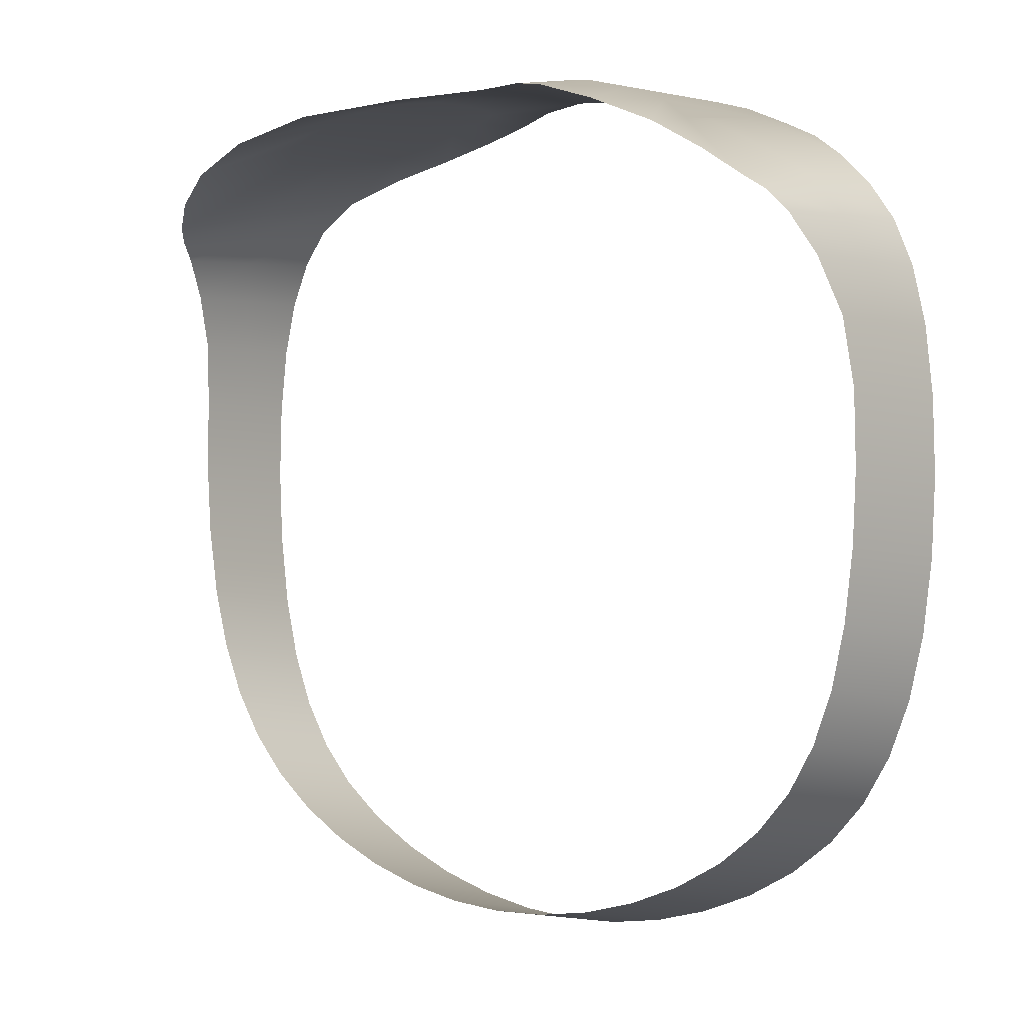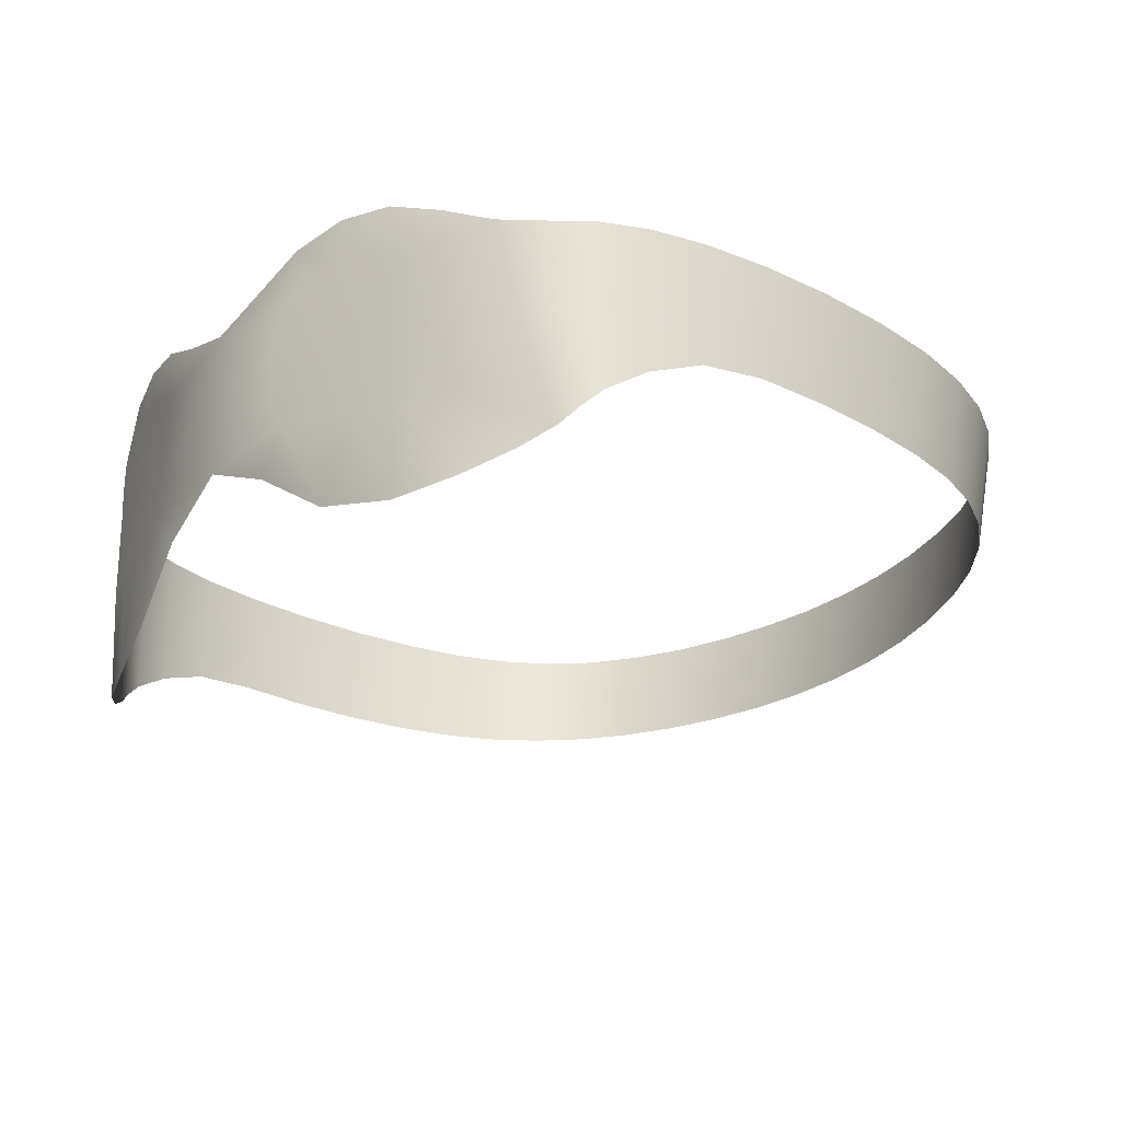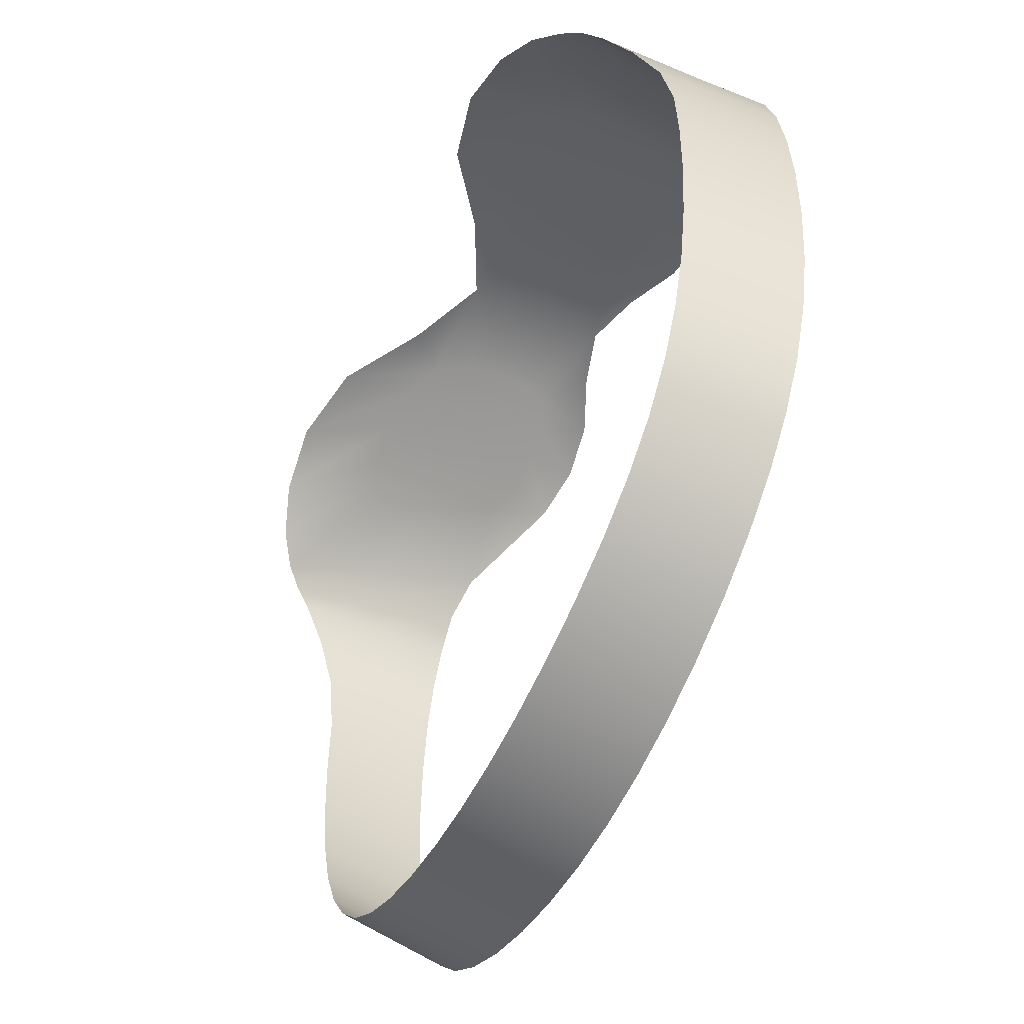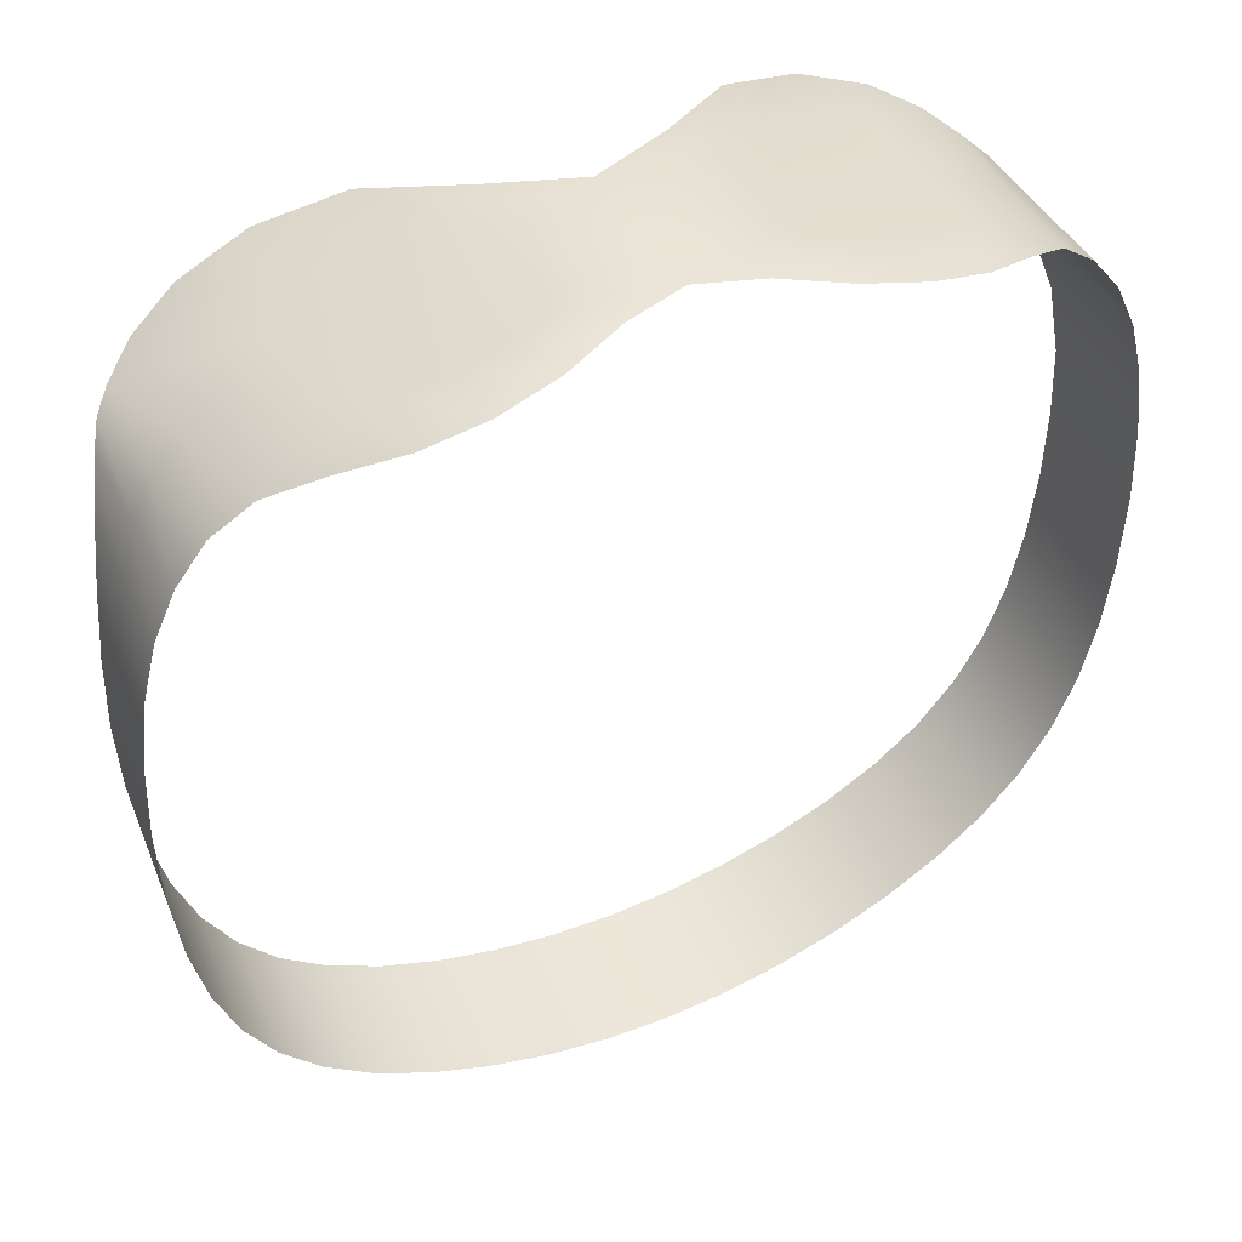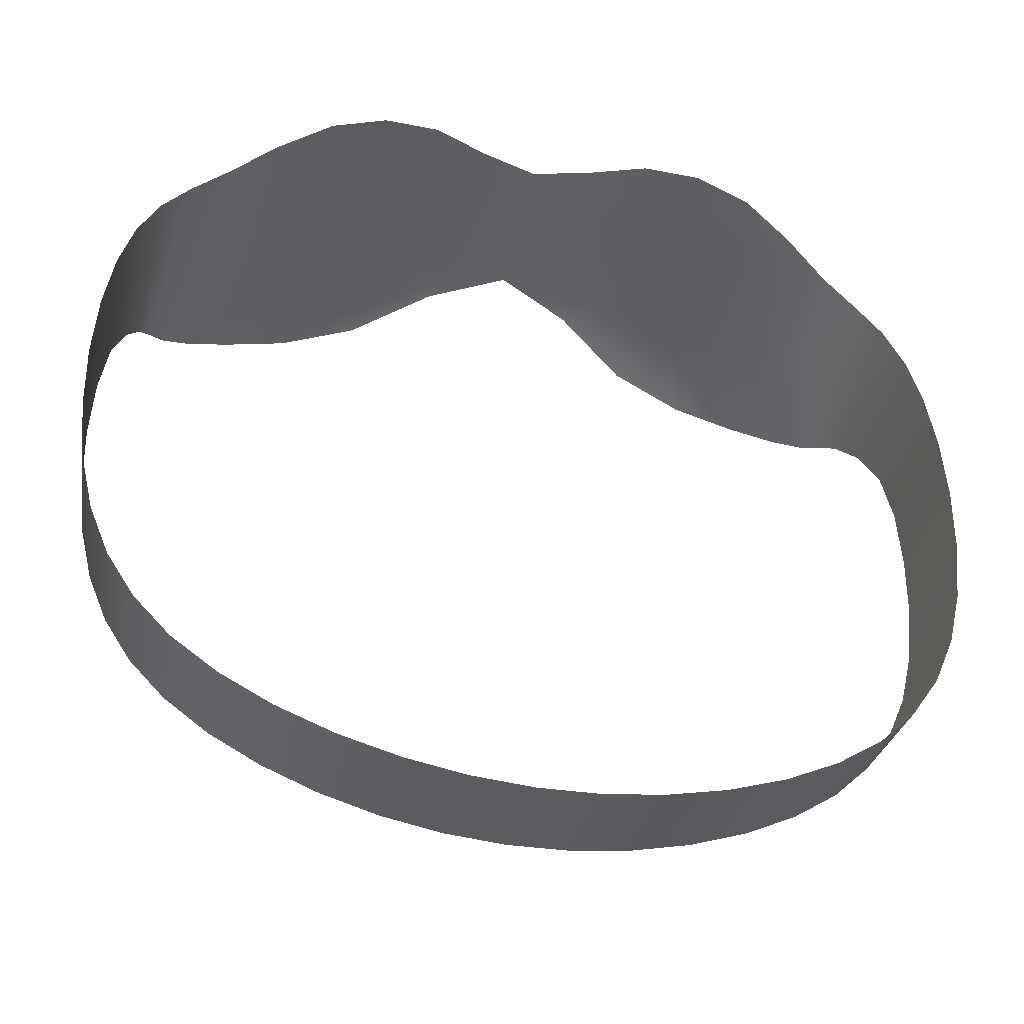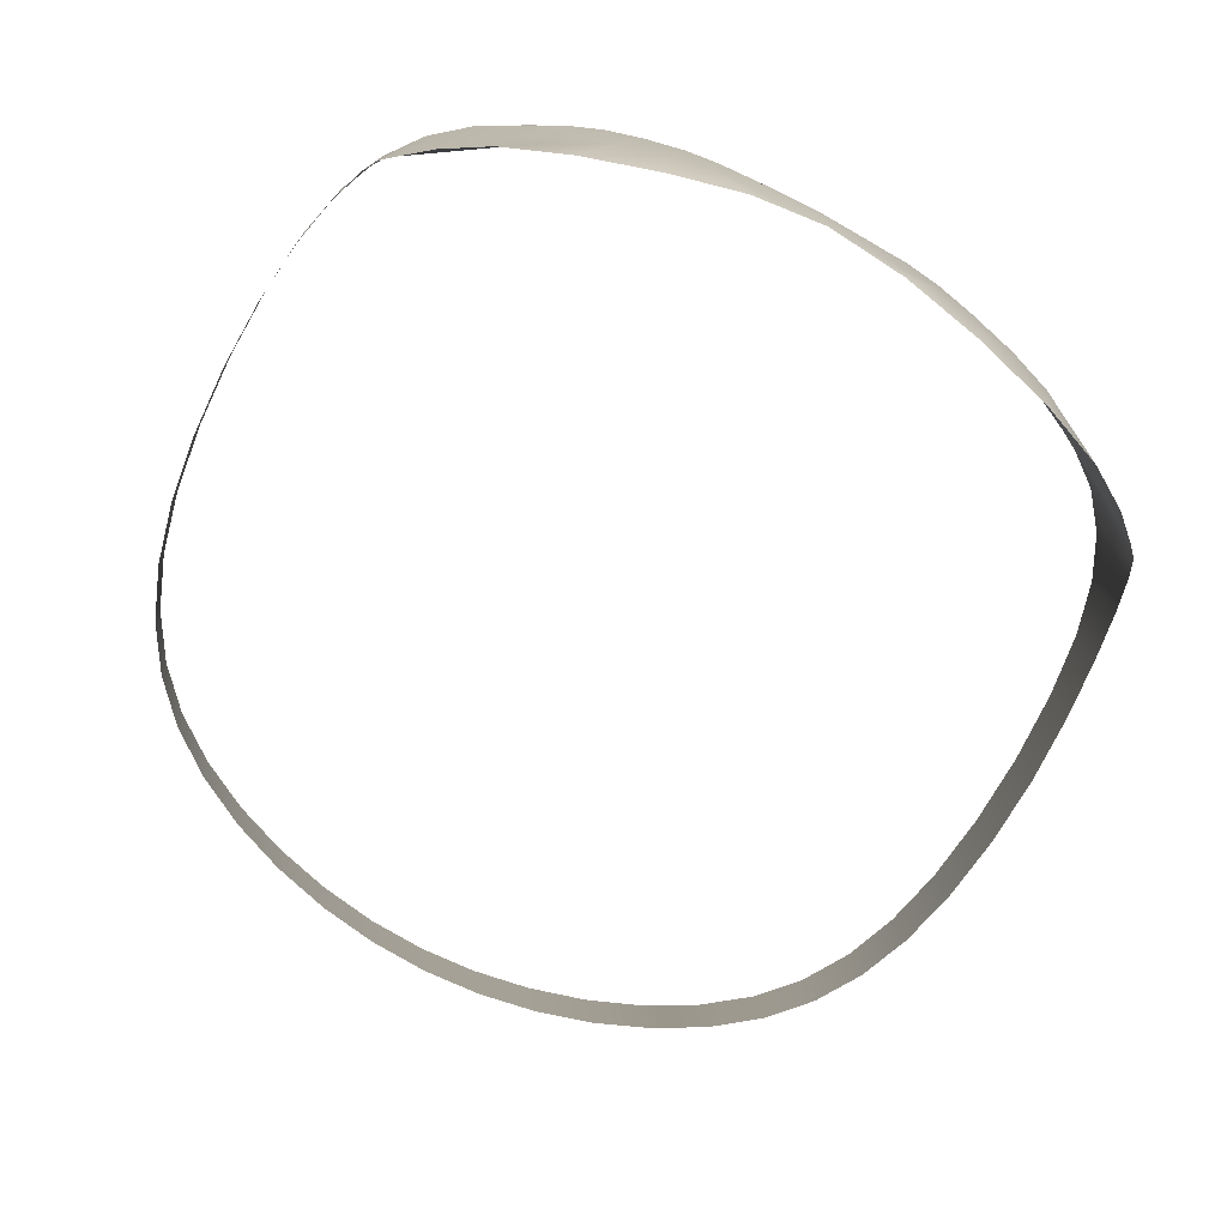
<metadata>
{"format":"obj","ext":"obj","renderer":"f3d","projection":"perspective","resolution":1024,"background":"white","views":[{"elev":1.1,"azim":41.7,"up":"+Z"},{"elev":-27.3,"azim":51.2,"up":"+Y"},{"elev":-55.2,"azim":65.2,"up":"+Z"},{"elev":43.9,"azim":153.8,"up":"+Z"},{"elev":-45.0,"azim":167.2,"up":"+Z"},{"elev":-76.7,"azim":-27.7,"up":"+Y"}]}
</metadata>
<code>
g Mask
v 0.1413 0.0005806 0.1047
v 0.1349 0.04278 0.1117
v 0.1498 0.0393 0.09973
v 0.1536 0.0005439 0.09494
v 0.1513 -0.04486 0.09542
v 0.161 0.03926 0.08508
v 0.1574 -0.03821 0.09014
v 0.1613 0.004289 0.08393
v 0.1693 0.03922 0.06705
v 0.1617 -0.03068 0.08278
v 0.1682 0.009422 0.06725
v 0.1671 -0.02038 0.06744
v 0.1749 0.03922 0.04486
v 0.1736 0.01381 0.04538
v 0.1722 -0.0116 0.0459
v 0.1751 -0.008591 0.01997
v 0.1767 0.01532 0.01885
v 0.1783 0.03924 0.01773
v 0.1758 -0.008414 -0.008435
v 0.1776 0.01543 -0.0103
v 0.1793 0.03926 -0.01217
v 0.1744 -0.00811 -0.03739
v 0.1762 0.01559 -0.04003
v 0.178 0.03928 -0.04267
v 0.1708 -0.007682 -0.06498
v 0.1726 0.01579 -0.0683
v 0.1744 0.03927 -0.07161
v 0.1683 0.0392 -0.09683
v 0.1666 0.01603 -0.09305
v 0.1649 -0.007132 -0.08928
v 0.1596 0.03913 -0.1187
v 0.1581 0.01628 -0.1146
v 0.1565 -0.006559 -0.1105
v 0.148 0.03909 -0.1375
v 0.1466 0.01651 -0.1332
v 0.1333 0.03914 -0.1537
v 0.1453 -0.006062 -0.129
v 0.1321 0.0167 -0.1493
v 0.131 -0.005742 -0.1449
v -0.1312 0.01673 -0.1493
v -0.1323 0.03915 -0.1537
v -0.1471 0.03912 -0.1375
v -0.1458 0.01658 -0.1332
v -0.1301 -0.005693 -0.1449
v -0.1587 0.03916 -0.1187
v -0.1446 -0.005965 -0.129
v -0.1574 0.01638 -0.1146
v -0.1675 0.03925 -0.09683
v -0.156 -0.006408 -0.1105
v -0.166 0.01616 -0.09305
v -0.1646 -0.006937 -0.08928
v -0.1735 0.03932 -0.07161
v -0.172 0.01593 -0.0683
v -0.1705 -0.007468 -0.06498
v -0.1741 -0.007915 -0.03739
v -0.1756 0.01571 -0.04003
v -0.1772 0.03933 -0.04267
v -0.1754 -0.008263 -0.008435
v -0.1769 0.01552 -0.0103
v -0.1784 0.0393 -0.01217
v -0.1744 -0.008494 0.01997
v -0.1759 0.01538 0.01885
v -0.1773 0.03926 0.01773
v -0.1713 -0.01155 0.0459
v -0.1726 0.01384 0.04538
v -0.1739 0.03923 0.04486
v -0.1683 0.03923 0.06705
v -0.1672 0.009434 0.06725
v -0.1662 -0.02036 0.06744
v -0.16 0.03926 0.08508
v -0.1603 0.004292 0.08393
v -0.1606 -0.03067 0.08278
v -0.1487 0.0393 0.09973
v -0.1526 0.0005439 0.09494
v -0.1339 0.04278 0.1117
v -0.1564 -0.03821 0.09014
v -0.1403 0.0005806 0.1047
v -0.1503 -0.04486 0.09542
v 0.1133 -0.005696 -0.1586
v 0.131 -0.005742 -0.1449
v 0.1321 0.0167 -0.1493
v 0.1142 0.0168 -0.163
v 0.1333 0.03914 -0.1537
v 0.093 -0.005834 -0.1699
v 0.1151 0.03931 -0.1675
v 0.09363 0.01686 -0.1744
v 0.07088 -0.006063 -0.1787
v 0.09426 0.03955 -0.179
v 0.07126 0.01687 -0.1834
v 0.07165 0.03981 -0.188
v 0.04767 -0.006292 -0.1851
v 0.04786 0.01687 -0.1898
v 0.04806 0.04003 -0.1945
v 0.0243 0.04017 -0.1984
v 0.02422 0.01687 -0.1937
v 0.02415 -0.00643 -0.1889
v 0.0004623 0.04021 -0.1997
v 0.0004625 0.01687 -0.195
v 0.0004628 -0.006476 -0.1902
v -0.02337 0.04017 -0.1984
v -0.02329 0.01687 -0.1937
v -0.02322 -0.00643 -0.1889
v -0.04712 0.04003 -0.1945
v -0.04692 0.01687 -0.1898
v -0.04673 -0.006292 -0.1851
v -0.06992 -0.006063 -0.1787
v -0.0703 0.01687 -0.1834
v -0.07069 0.03981 -0.188
v -0.09204 -0.005829 -0.1699
v -0.09266 0.01686 -0.1744
v -0.09329 0.03955 -0.179
v -0.1123 -0.005676 -0.1586
v -0.1132 0.01682 -0.163
v -0.1301 -0.005693 -0.1449
v -0.1141 0.03931 -0.1675
v -0.1312 0.01673 -0.1493
v -0.1323 0.03915 -0.1537
v -0.1503 -0.04486 0.09542
v -0.1075 -0.02089 0.1217
v -0.1392 -0.05248 0.1045
v -0.1213 -0.0587 0.1154
v -0.1115 -0.01348 0.1221
v -0.109 0.006985 0.1243
v -0.1403 0.0005806 0.1047
v -0.1053 0.027 0.1272
v -0.1339 0.04278 0.1117
v -0.1003 0.03823 0.1296
v -0.1147 0.05311 0.1218
v -0.09298 0.06341 0.13
v -0.0995 -0.02417 0.129
v -0.08814 0.04469 0.1341
v -0.08152 -0.02361 0.1354
v -0.09484 -0.06113 0.1259
v -0.07231 0.04555 0.1384
v -0.07025 0.06682 0.1365
v -0.06265 -0.02156 0.1402
v -0.06372 -0.05383 0.1349
v -0.05609 0.0447 0.1418
v -0.0469 0.06338 0.1412
v -0.04701 -0.01517 0.1428
v -0.03182 -0.03082 0.1412
v 0.0004615 -0.01539 0.1438
v -0.04275 0.03829 0.1436
v -0.02328 0.05317 0.1442
v 0.0004622 0.04638 0.1452
v -0.03942 -0.0002553 0.1444
v -0.03835 0.02918 0.1441
v -0.03689 0.01543 0.1446
v 0.0004622 0.01895 0.1456
v 0.03929 0.02918 0.1441
v 0.03783 0.01543 0.1446
v 0.04369 0.03829 0.1436
v 0.02421 0.05317 0.1442
v 0.04784 0.06338 0.1412
v 0.04036 -0.000255 0.1444
v 0.04795 -0.01517 0.1428
v 0.03275 -0.03082 0.1412
v 0.06466 -0.05383 0.1349
v 0.05704 0.0447 0.1418
v 0.0636 -0.02156 0.1402
v 0.07327 0.04555 0.1384
v 0.07121 0.06682 0.1365
v 0.08247 -0.02361 0.1354
v 0.09579 -0.06113 0.1259
v 0.08912 0.04469 0.1341
v 0.09396 0.06341 0.13
v 0.1005 -0.02417 0.129
v 0.1223 -0.0587 0.1154
v 0.1013 0.03823 0.1296
v 0.1157 0.05311 0.1218
v 0.1349 0.04278 0.1117
v 0.1085 -0.02089 0.1217
v 0.1402 -0.05248 0.1045
v 0.1513 -0.04486 0.09542
v 0.1063 0.027 0.1272
v 0.11 0.006985 0.1243
v 0.1413 0.0005806 0.1047
v 0.1125 -0.01348 0.1221
g Mask_0
f 3 2 1
f 4 3 1
f 4 1 5
f 6 3 4
f 7 4 5
f 8 6 4
f 8 4 7
f 9 6 8
f 10 8 7
f 11 9 8
f 11 8 10
f 12 11 10
f 13 9 11
f 14 11 12
f 14 13 11
f 15 14 12
f 15 16 14
f 14 17 13
f 16 17 14
f 17 18 13
f 16 19 17
f 17 20 18
f 19 20 17
f 20 21 18
f 19 22 20
f 20 23 21
f 22 23 20
f 23 24 21
f 22 25 23
f 23 26 24
f 25 26 23
f 26 27 24
f 28 27 26
f 29 26 25
f 29 28 26
f 30 29 25
f 31 28 29
f 32 29 30
f 32 31 29
f 33 32 30
f 34 31 32
f 35 32 33
f 35 34 32
f 36 34 35
f 37 35 33
f 38 36 35
f 38 35 37
f 39 38 37
f 42 41 40
f 43 42 40
f 43 40 44
f 45 42 43
f 46 43 44
f 47 45 43
f 47 43 46
f 48 45 47
f 49 47 46
f 50 48 47
f 50 47 49
f 51 50 49
f 52 48 50
f 53 50 51
f 53 52 50
f 54 53 51
f 54 55 53
f 53 56 52
f 55 56 53
f 56 57 52
f 55 58 56
f 56 59 57
f 58 59 56
f 59 60 57
f 58 61 59
f 59 62 60
f 61 62 59
f 62 63 60
f 61 64 62
f 62 65 63
f 64 65 62
f 65 66 63
f 67 66 65
f 68 65 64
f 68 67 65
f 69 68 64
f 70 67 68
f 71 68 69
f 71 70 68
f 72 71 69
f 73 70 71
f 74 71 72
f 74 73 71
f 75 73 74
f 76 74 72
f 77 75 74
f 77 74 76
f 78 77 76
f 81 80 79
f 82 81 79
f 83 81 82
f 82 79 84
f 85 83 82
f 86 82 84
f 85 82 86
f 86 84 87
f 88 85 86
f 89 86 87
f 88 86 89
f 90 88 89
f 89 87 91
f 90 89 92
f 92 89 91
f 93 90 92
f 93 92 94
f 92 91 95
f 92 95 94
f 91 96 95
f 94 95 97
f 95 96 98
f 95 98 97
f 96 99 98
f 97 98 100
f 98 99 101
f 98 101 100
f 99 102 101
f 100 101 103
f 101 102 104
f 101 104 103
f 102 105 104
f 104 105 106
f 103 104 107
f 107 104 106
f 108 103 107
f 107 106 109
f 108 107 110
f 110 107 109
f 111 108 110
f 110 109 112
f 111 110 113
f 113 110 112
f 113 112 114
f 115 111 113
f 116 113 114
f 115 113 116
f 117 115 116
f 120 119 118
f 119 120 121
f 119 122 118
f 122 123 118
f 123 122 119
f 123 124 118
f 123 125 124
f 125 123 119
f 125 126 124
f 125 127 126
f 127 125 119
f 127 128 126
f 128 127 129
f 130 119 121
f 127 119 130
f 127 131 129
f 131 127 130
f 132 130 121
f 131 130 132
f 133 132 121
f 131 134 129
f 134 131 132
f 134 135 129
f 136 132 133
f 134 132 136
f 137 136 133
f 134 138 135
f 138 134 136
f 138 139 135
f 140 136 137
f 138 136 140
f 141 140 137
f 140 141 142
f 138 143 139
f 143 138 140
f 143 144 139
f 144 143 145
f 143 140 146
f 146 140 142
f 143 147 145
f 147 143 146
f 146 148 147
f 145 147 148
f 149 148 146
f 142 149 146
f 149 145 148
f 150 145 149
f 151 149 142
f 151 150 149
f 150 152 145
f 152 153 145
f 153 152 154
f 150 151 155
f 155 151 142
f 152 150 155
f 156 155 142
f 152 155 156
f 157 156 142
f 156 157 158
f 152 159 154
f 159 152 156
f 160 156 158
f 159 156 160
f 159 161 154
f 161 159 160
f 161 162 154
f 163 160 158
f 161 160 163
f 164 163 158
f 161 165 162
f 165 161 163
f 165 166 162
f 167 163 164
f 165 163 167
f 168 167 164
f 165 169 166
f 169 165 167
f 169 170 166
f 170 169 171
f 172 167 168
f 173 172 168
f 172 173 174
f 175 169 167
f 169 175 171
f 175 167 172
f 171 175 176
f 176 175 172
f 177 171 176
f 174 177 178
f 178 172 174
f 177 176 178
f 172 178 176

</code>
